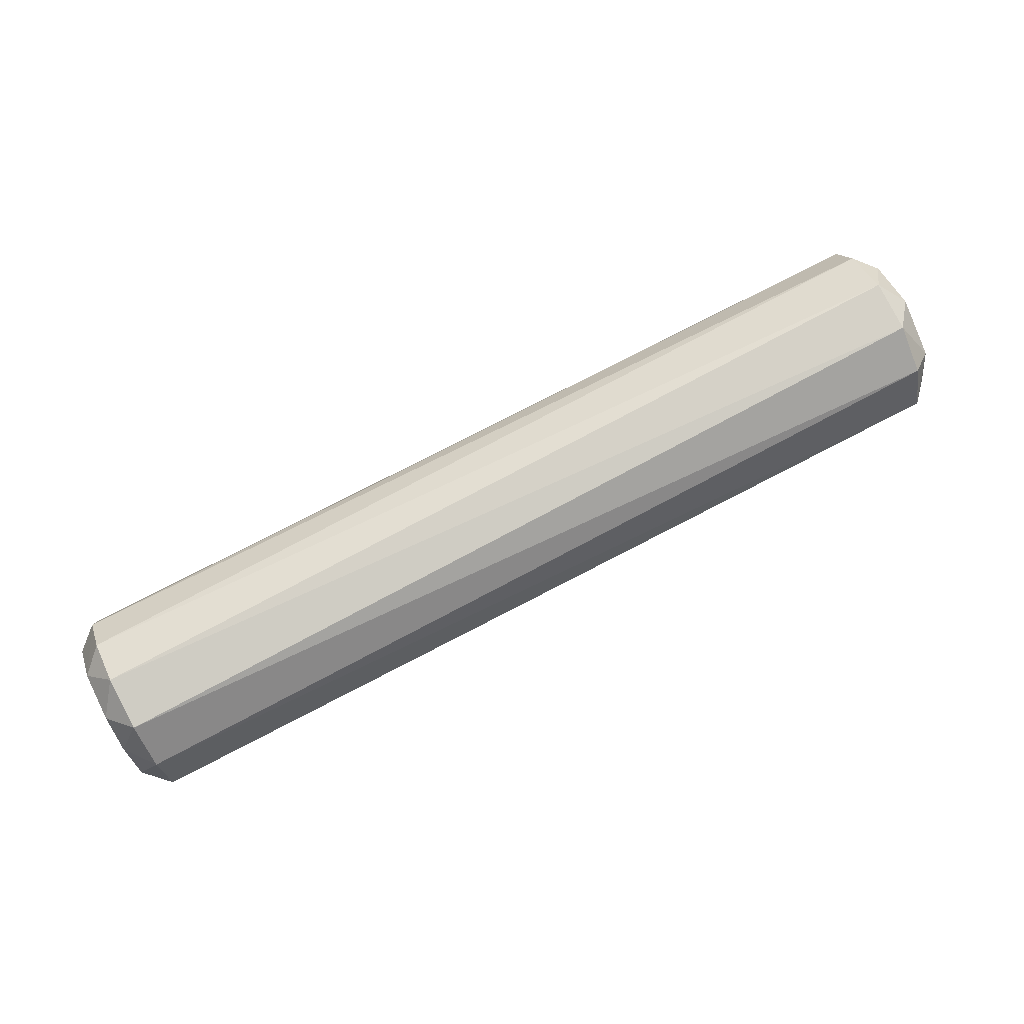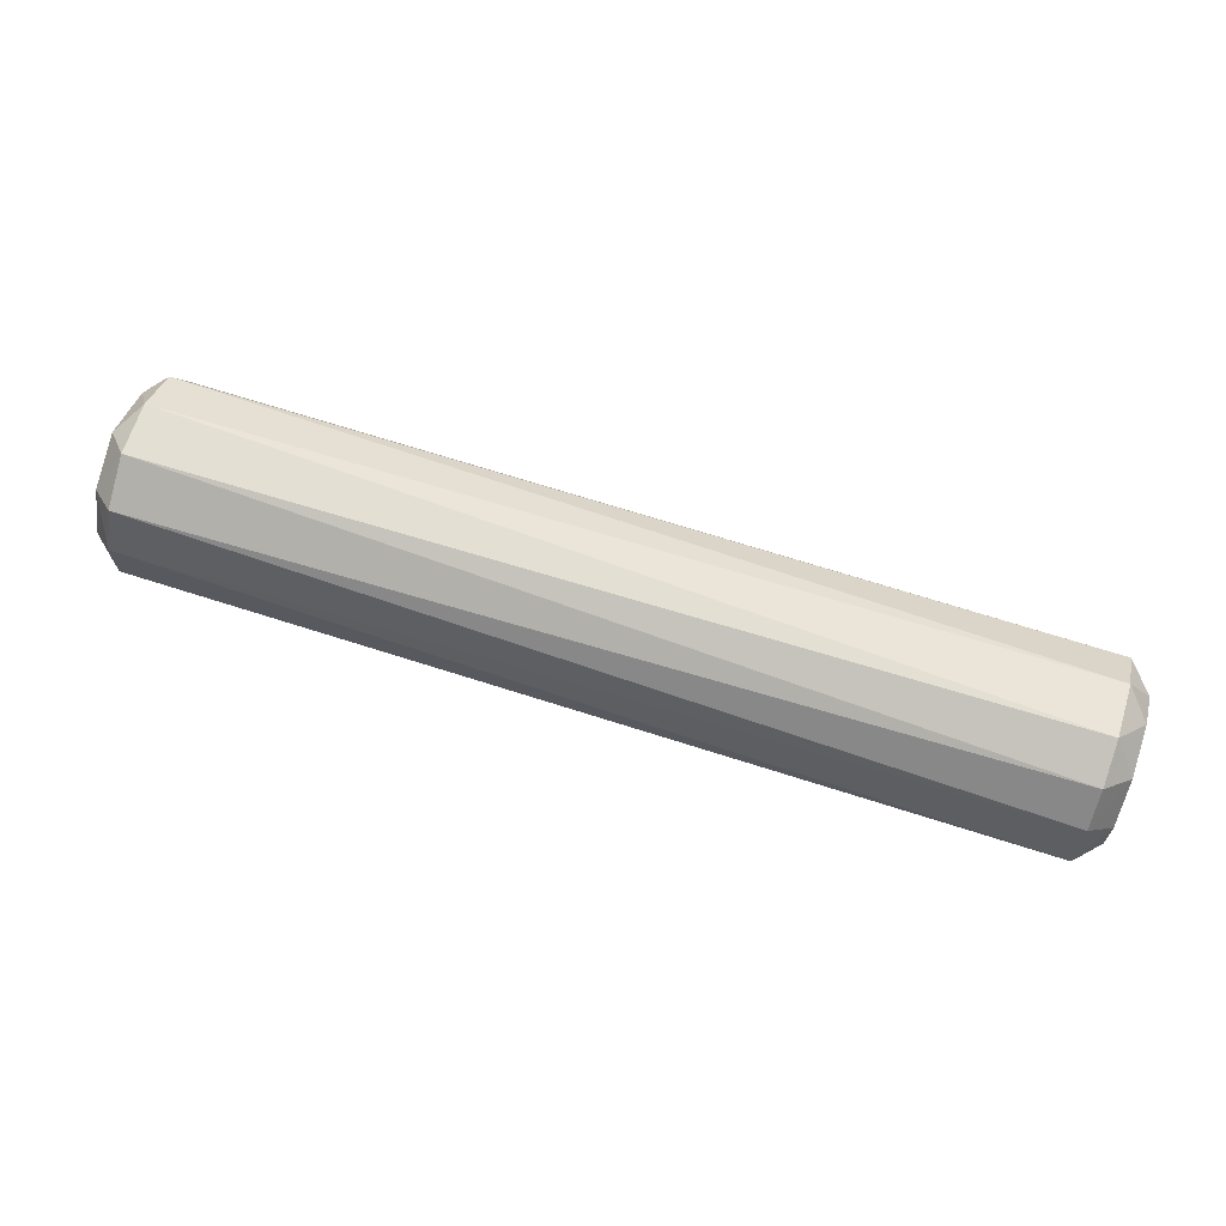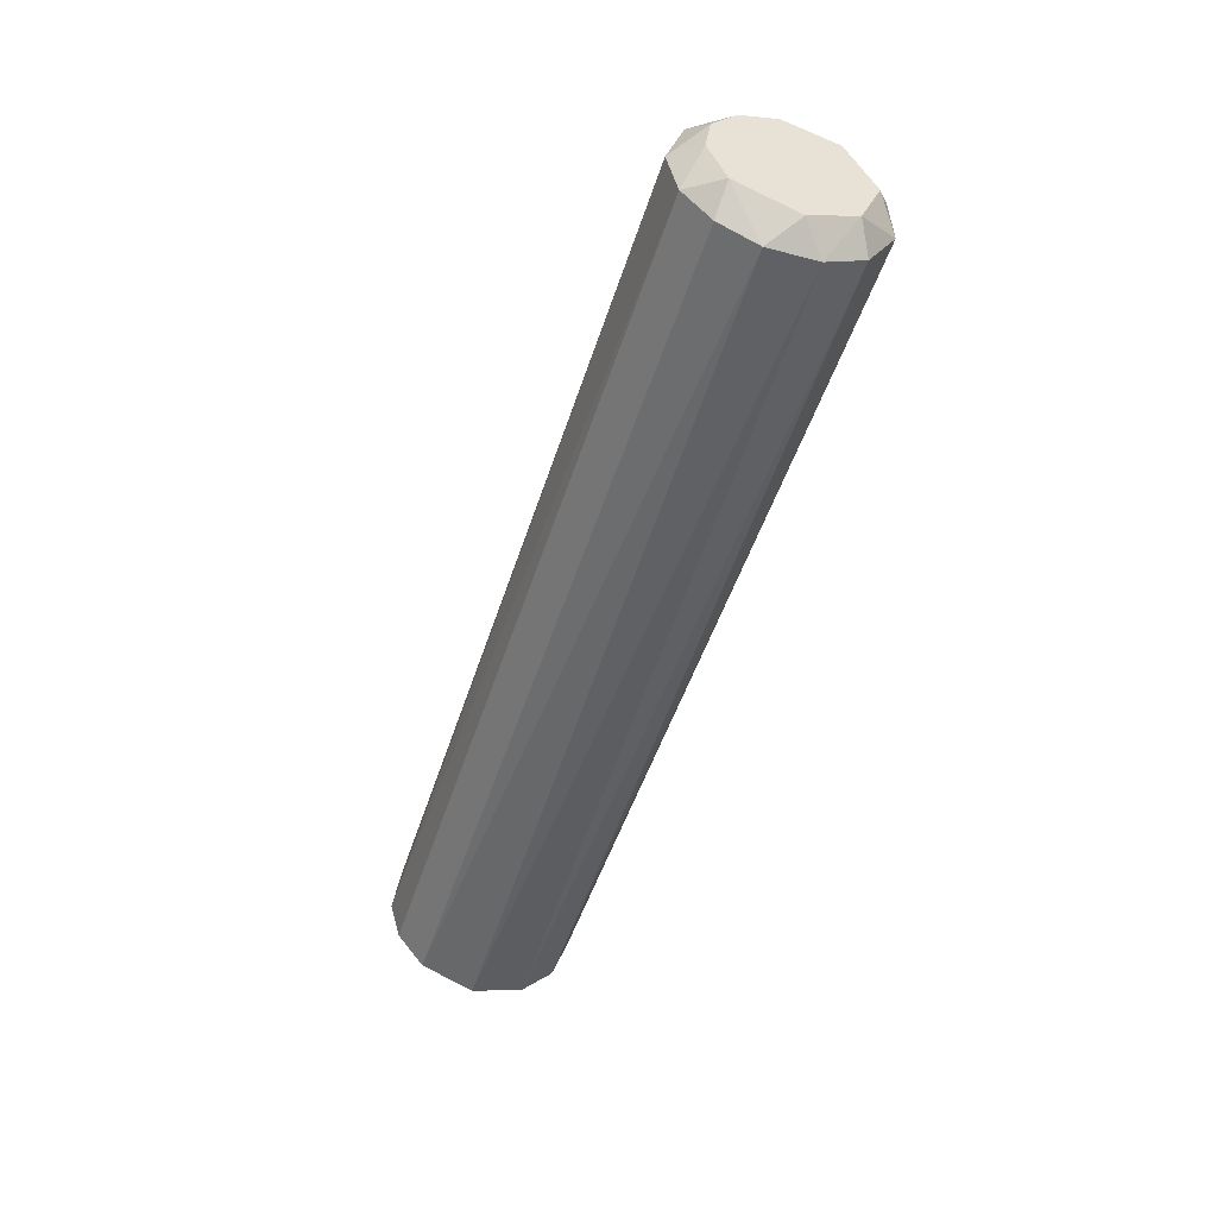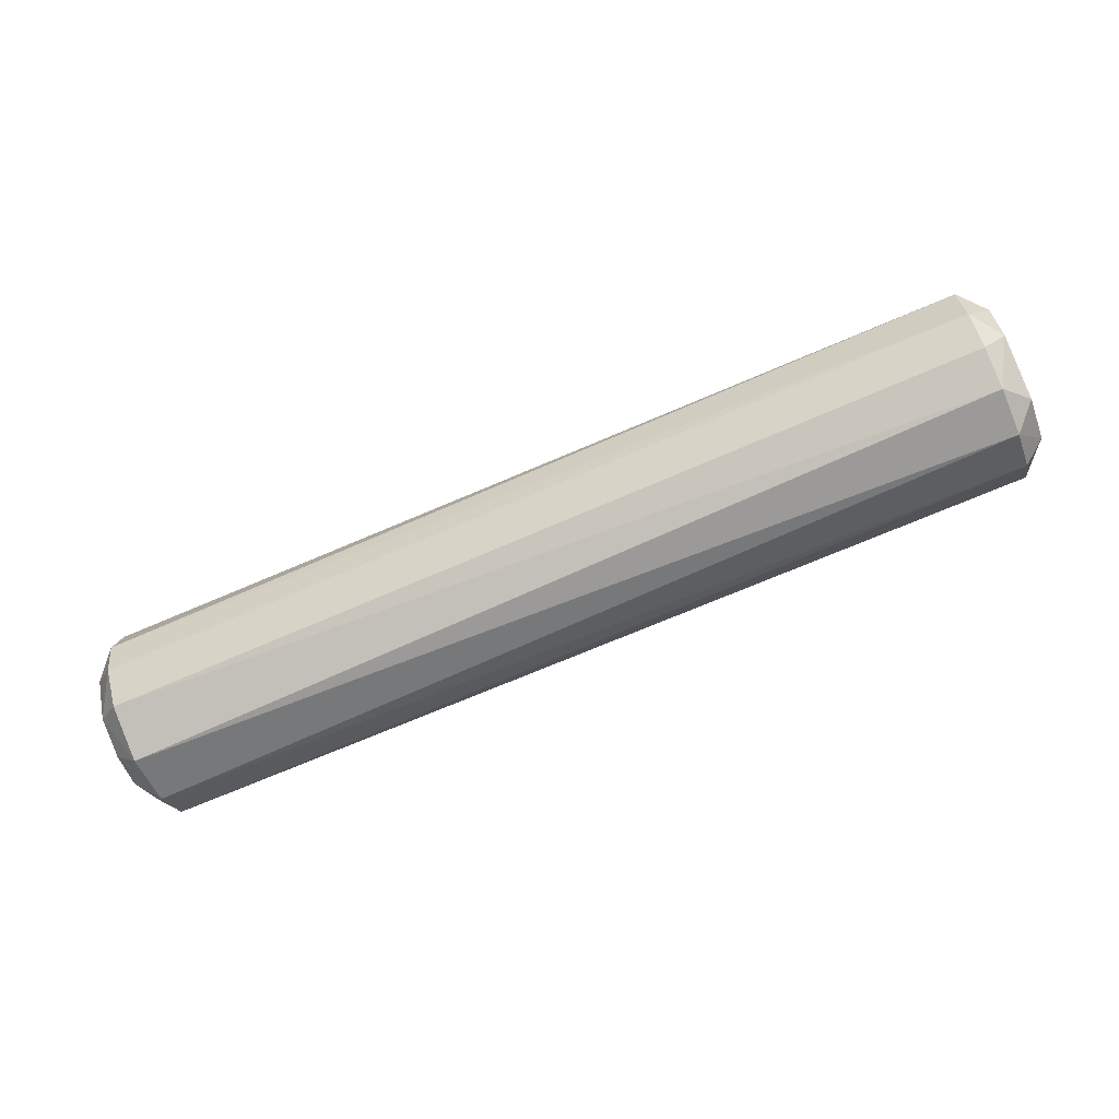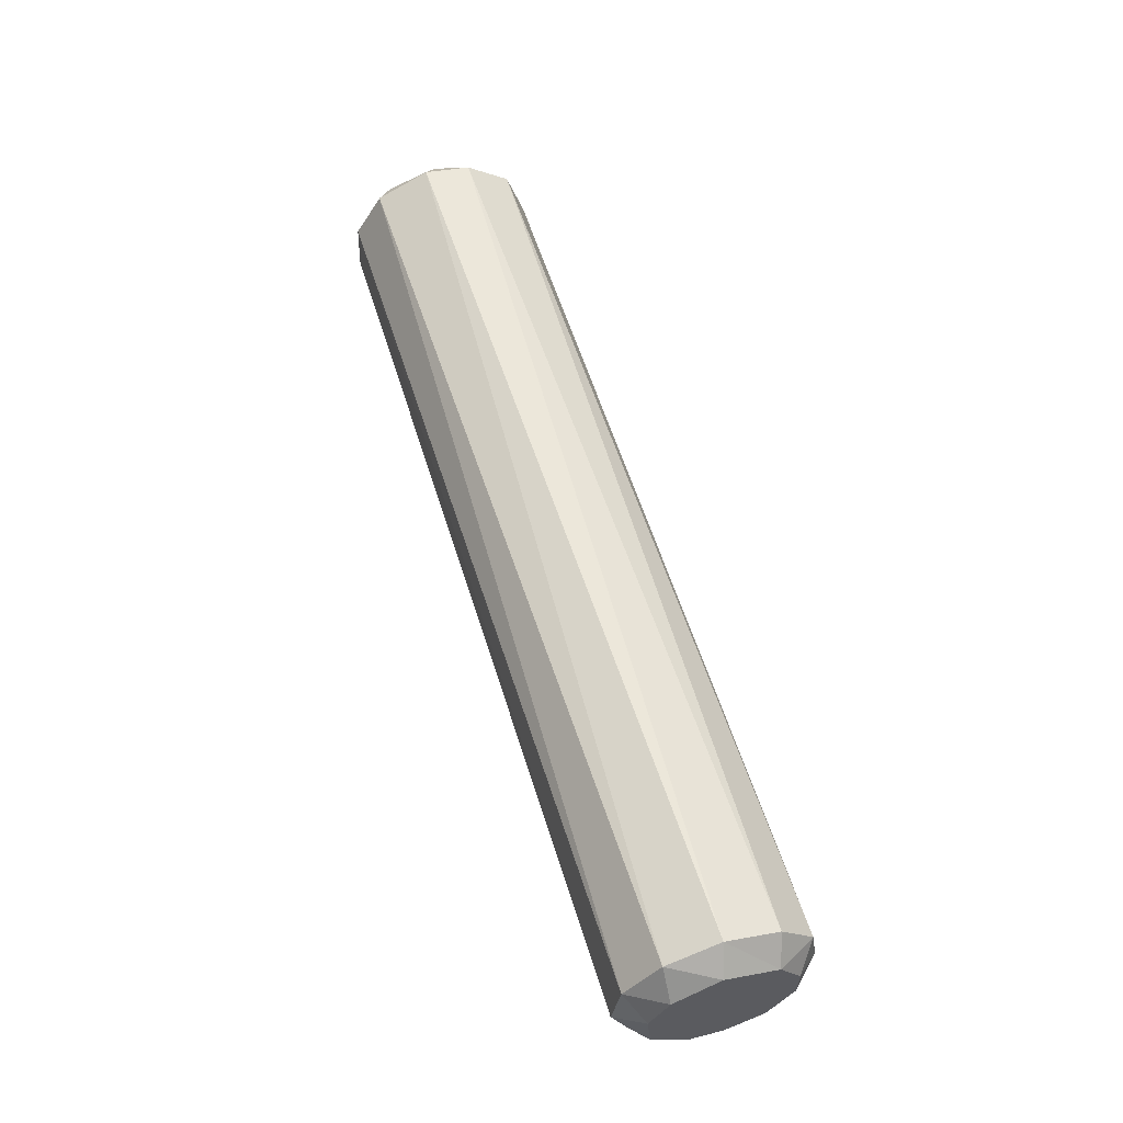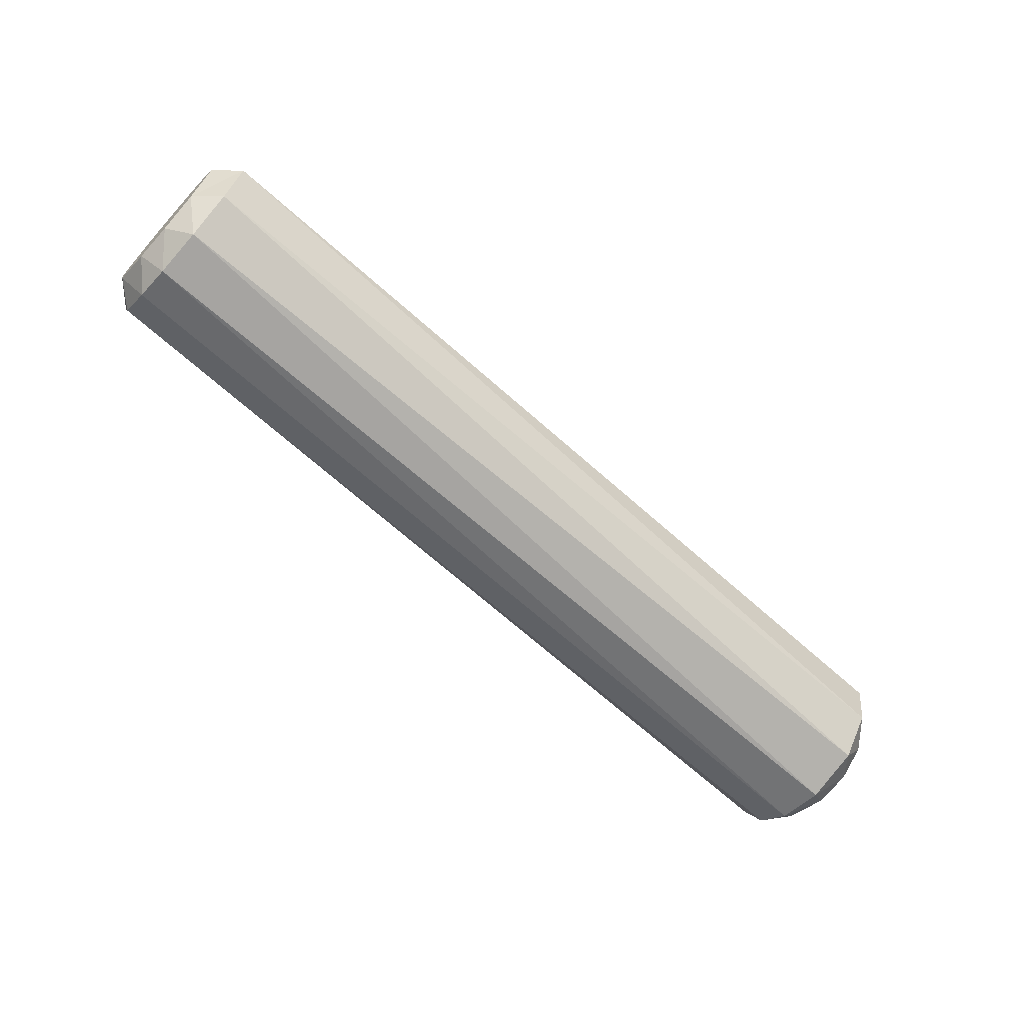
<metadata>
{"format":"obj","ext":"obj","renderer":"f3d","projection":"perspective","resolution":1024,"background":"white","views":[{"elev":77.4,"azim":-27.1,"up":"+Y"},{"elev":69.0,"azim":-162.1,"up":"+Y"},{"elev":-49.2,"azim":72.6,"up":"+Z"},{"elev":-71.0,"azim":23.3,"up":"+Z"},{"elev":58.6,"azim":-107.3,"up":"+Z"},{"elev":-66.5,"azim":-42.1,"up":"+Y"}]}
</metadata>
<code>
o imagetostl_mesh0
v 77.51 9.84 -2.537
v -17.51 10.03 -1.193
v -17.51 9.149 4.442
v 77.51 9.62 3.036
v -17.51 5.436 8.49
v 77.51 6.682 7.656
v -17.49 -0.1351 10.2
v 77.52 1.088 10.09
v -17.5 -5.774 8.288
v 77.5 -3.793 9.317
v 77.5 -8.258 5.981
v -17.51 -9.277 4.105
v 77.5 -10.1 0.2975
v -17.49 -10.03 -0.8216
v -17.5 -8.921 -4.659
v 77.5 -9.016 -4.554
v -17.5 -6.059 -8.082
v 77.5 -6.206 -7.91
v -17.51 -0.4077 -10.19
v 77.51 -2.239 -9.864
v -17.5 5.074 -8.712
v 77.51 2.794 -9.693
v 77.49 6.962 -7.319
v -17.51 8.346 -5.655
v 80.01 -5.735 -5.171
v 80 -7.516 -0.7743
v 80 -6.942 3.114
v 80.01 0.5362 -7.728
v 80 5.565 -5.199
v 80 -4.386 6.156
v 80 -0.511 7.596
v 80.01 7.722 0.06564
v 80.01 4.893 5.973
v -20.01 -4.669 -6.106
v -20 -7.329 -1.932
v -20 -0.6304 -7.515
v -20 -7.31 2.006
v -20 2.993 -6.995
v -20 -5.025 5.751
v -20.01 6.913 -3.389
v -20.01 0.5873 7.744
v -20 7.398 1.819
v -20 5.38 5.329
f 4 1 2
f 4 2 3
f 6 4 3
f 6 3 5
f 8 6 5
f 8 5 7
f 10 8 7
f 10 7 9
f 11 10 9
f 11 9 12
f 13 11 12
f 13 12 14
f 16 13 14
f 16 14 15
f 16 15 17
f 18 16 17
f 20 18 17
f 20 17 19
f 22 20 19
f 22 19 21
f 23 22 21
f 23 21 24
f 1 23 24
f 1 24 2
f 29 26 25
f 29 25 28
f 32 27 26
f 32 26 29
f 33 27 32
f 33 30 27
f 33 31 30
f 36 40 38
f 35 40 34
f 34 40 36
f 37 42 35
f 35 42 40
f 39 43 37
f 41 43 39
f 37 43 42
f 19 17 34
f 19 34 36
f 38 19 36
f 19 38 21
f 40 21 38
f 24 21 40
f 24 40 2
f 2 40 42
f 3 2 42
f 3 42 43
f 5 3 43
f 41 5 43
f 7 5 41
f 7 41 39
f 9 7 39
f 12 9 39
f 12 39 37
f 12 37 14
f 14 37 35
f 15 14 35
f 15 35 34
f 15 34 17
f 10 11 30
f 10 30 31
f 8 10 31
f 8 31 33
f 6 8 33
f 32 4 33
f 4 6 33
f 4 32 1
f 1 32 29
f 23 1 29
f 22 29 28
f 22 23 29
f 22 28 20
f 20 28 25
f 18 20 25
f 16 18 25
f 16 25 26
f 13 16 26
f 13 26 27
f 11 13 27
f 11 27 30

</code>
